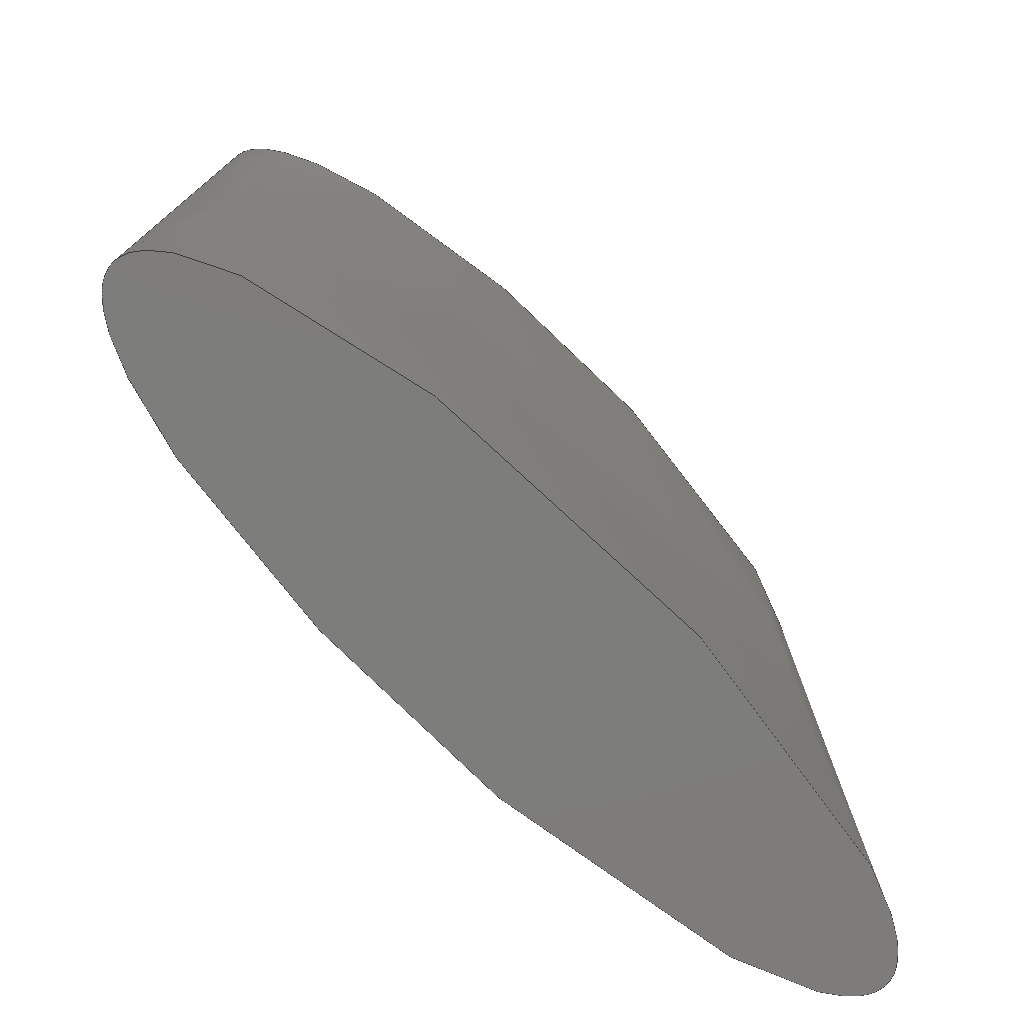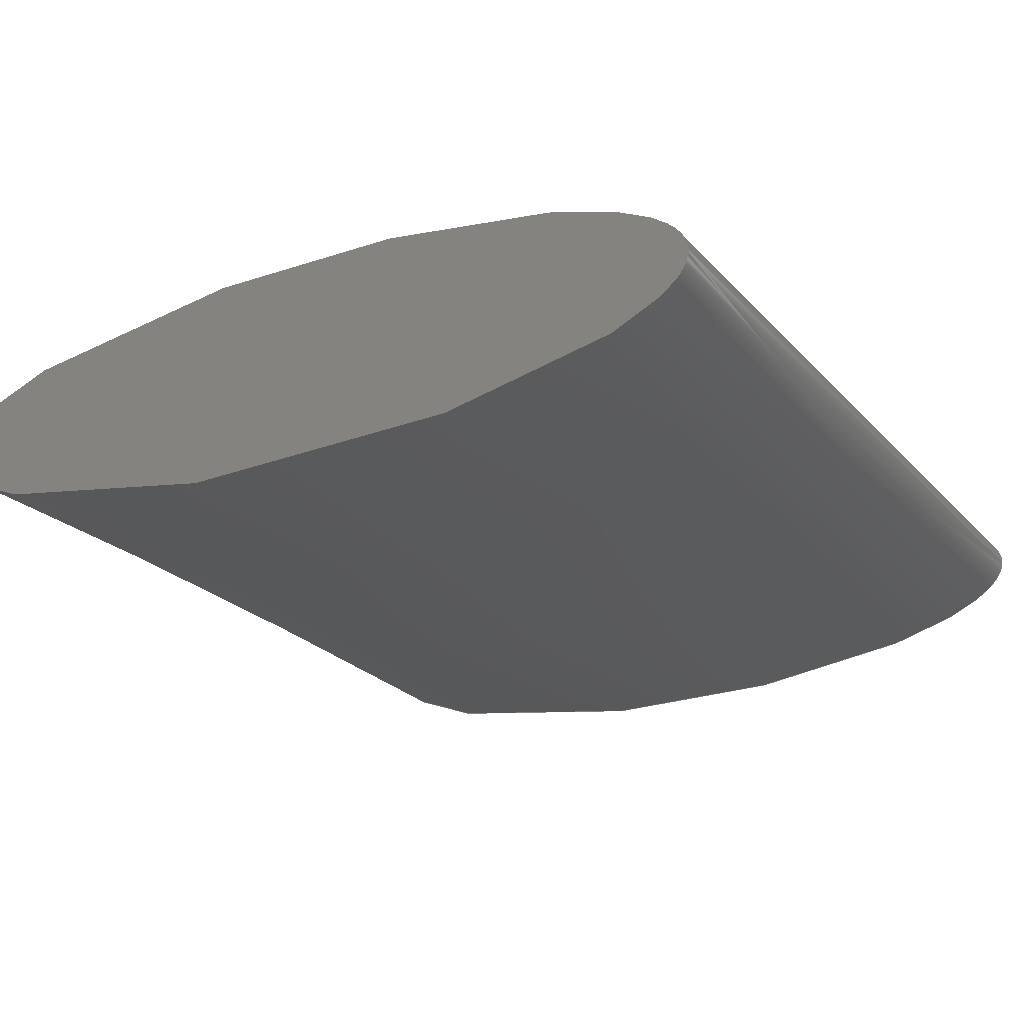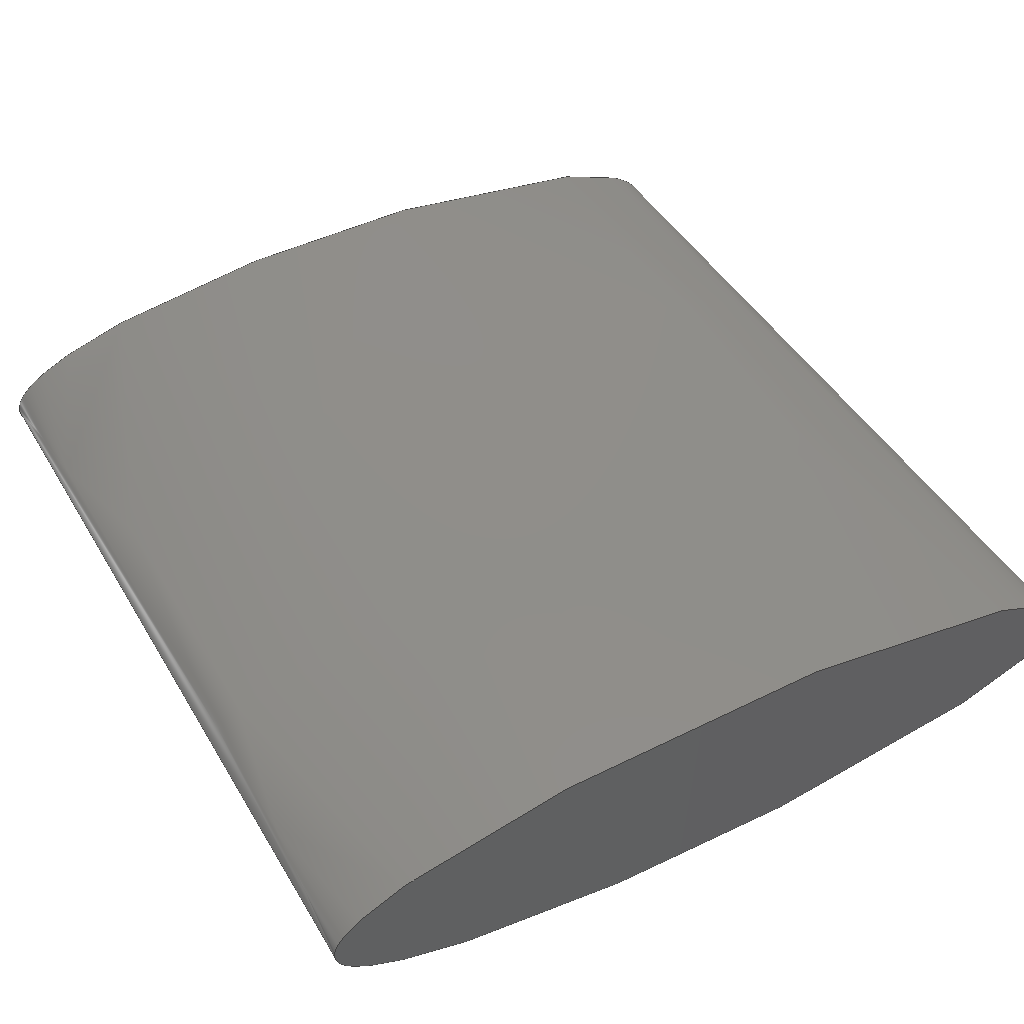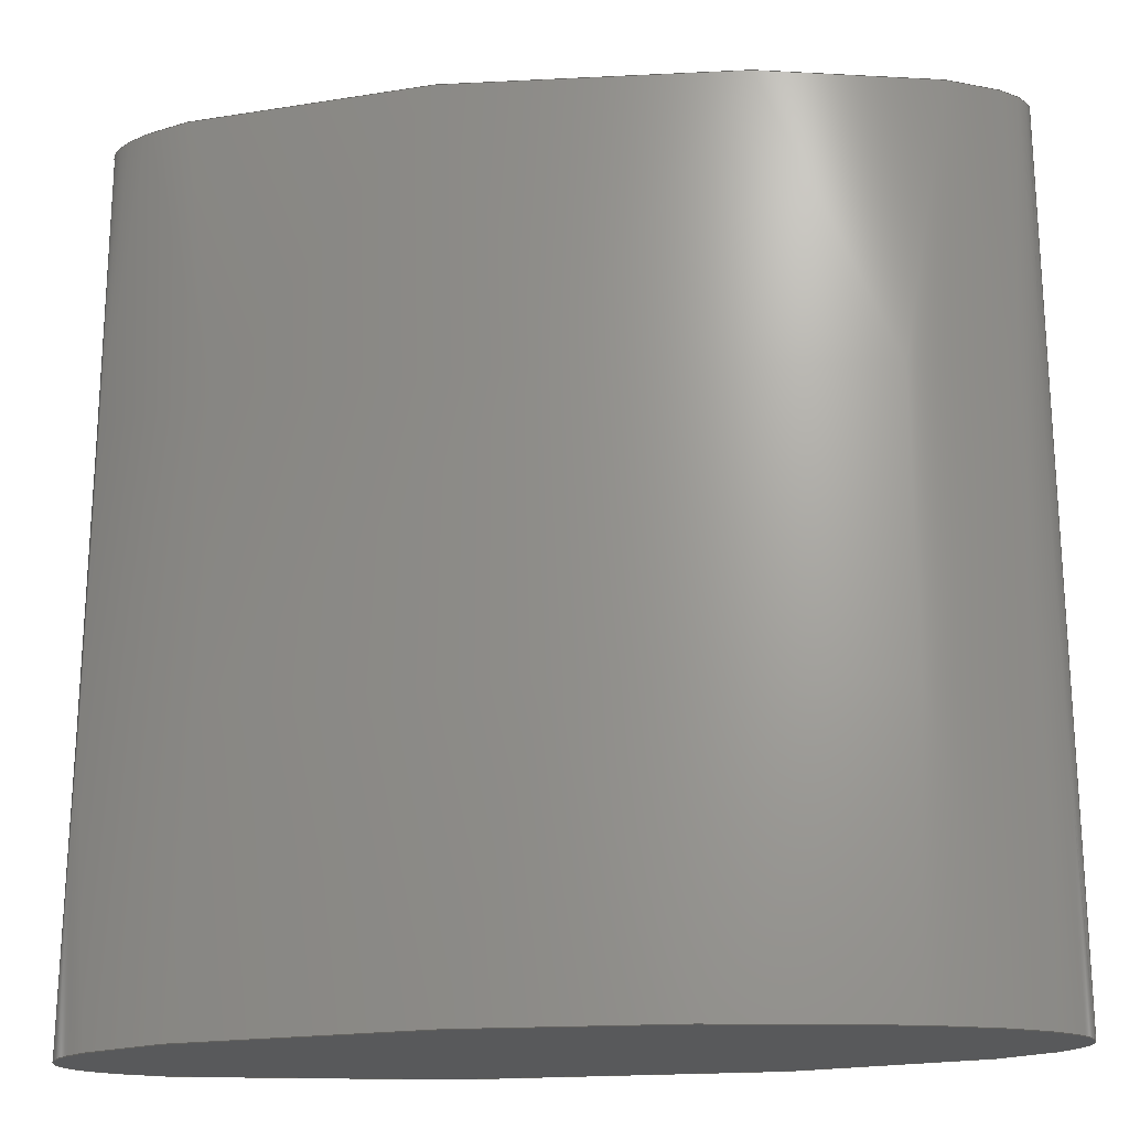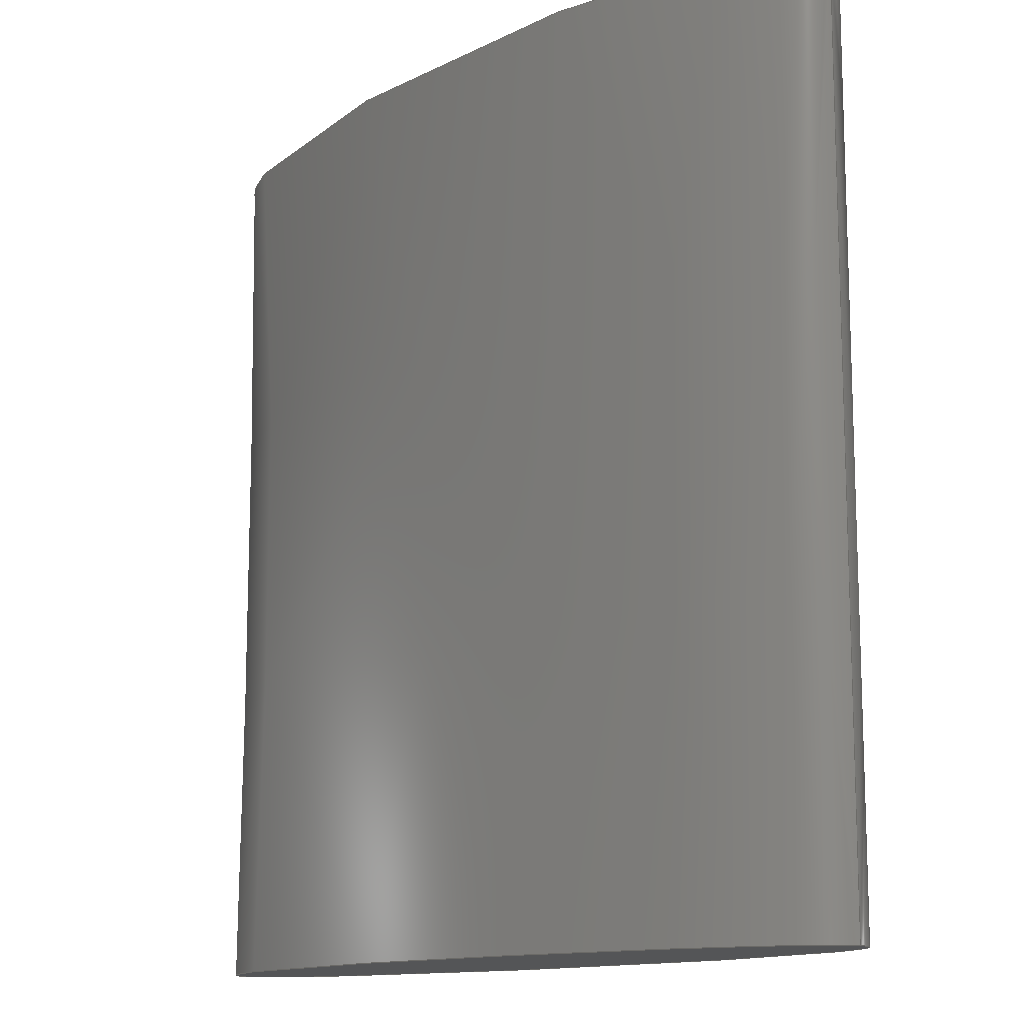
<metadata>
{"format":"step","ext":"stp","renderer":"f3d","projection":"perspective","resolution":1024,"background":"white","views":[{"elev":-76.5,"azim":135.8,"up":"+Z"},{"elev":-22.9,"azim":30.3,"up":"+Y"},{"elev":45.6,"azim":150.9,"up":"+Y"},{"elev":-21.3,"azim":6.3,"up":"+Z"},{"elev":-12.8,"azim":49.8,"up":"+Z"}]}
</metadata>
<code>
ISO-10303-21;
DATA;
#1=CARTESIAN_POINT('POINT1',(2,0,-2));
#2=VERTEX_POINT('VERTEX1',#1);
#3=CARTESIAN_POINT('POS1',(-5.551e-17,6.939e-17,
   -2));
#4=DIRECTION('DIR1',(0,0,-1));
#5=DIRECTION('DIR2',(-1,2.085e-17,0));
#6=AXIS2_PLACEMENT_3D('AXIS1',#3,#4,#5);
#7=ELLIPSE('ELLIPSE1',#6,2,0.5);
#8=EDGE_CURVE('EDGE1',#2,#2,#7,.T.);
#9=ORIENTED_EDGE('COEDGE1',*,*,#8,.T.);
#10=EDGE_LOOP('NONE',(#9));
#11=FACE_BOUND('LOOP1',#10,.T.);
#12=CARTESIAN_POINT('POS2',(2,-0.5,-2));
#13=DIRECTION('DIR3',(0,0,-1));
#14=DIRECTION('DIR4',(1,0,0));
#15=AXIS2_PLACEMENT_3D('AXIS2',#12,#13,#14);
#16=PLANE('PLANE1',#15);
#17=ADVANCED_FACE('FACE1',(#11),#16,.T.);
#18=CARTESIAN_POINT('POINT2',(2,0,2));
#19=VERTEX_POINT('VERTEX2',#18);
#20=CARTESIAN_POINT('POS3',(-5.551e-17,-6.939e-17,
   2));
#21=DIRECTION('DIR5',(0,0,1));
#22=DIRECTION('DIR6',(-1,-2.085e-17,0));
#23=AXIS2_PLACEMENT_3D('AXIS3',#20,#21,#22);
#24=ELLIPSE('ELLIPSE2',#23,2,0.5);
#25=EDGE_CURVE('EDGE2',#19,#19,#24,.T.);
#26=ORIENTED_EDGE('COEDGE2',*,*,#25,.T.);
#27=EDGE_LOOP('NONE',(#26));
#28=FACE_BOUND('LOOP1',#27,.T.);
#29=CARTESIAN_POINT('POS4',(-2,-0.5,2));
#30=DIRECTION('DIR7',(0,0,1));
#31=DIRECTION('DIR8',(1,0,0));
#32=AXIS2_PLACEMENT_3D('AXIS4',#29,#30,#31);
#33=PLANE('PLANE2',#32);
#34=ADVANCED_FACE('FACE2',(#28),#33,.T.);
#35=ORIENTED_EDGE('COEDGE3',*,*,#25,.F.);
#36=CARTESIAN_POINT('POS5',(2,0,0));
#37=DIRECTION('DIR9',(0,0,-1));
#38=VECTOR('VEC1',#37,2);
#39=LINE('STRAIGHT1',#36,#38);
#40=EDGE_CURVE('EDGE3',#19,#2,#39,.T.);
#41=ORIENTED_EDGE('COEDGE4',*,*,#40,.T.);
#42=ORIENTED_EDGE('COEDGE5',*,*,#8,.F.);
#43=ORIENTED_EDGE('COEDGE6',*,*,#40,.F.);
#44=EDGE_LOOP('NONE',(#35,#41,#42,#43));
#45=FACE_BOUND('LOOP1',#44,.T.);
#46=B_SPLINE_SURFACE_WITH_KNOTS('SPLINE_SURF1',3,3,((#47,#48,#49,#50,#51
   ,#52,#53,#54,#55,#56,#57,#58,#59,#60,#61,#62,#63,#64),(#65,#66,#67,
   #68,#69,#70,#71,#72,#73,#74,#75,#76,#77,#78,#79,#80,#81,#82),(#83,#84
   ,#85,#86,#87,#88,#89,#90,#91,#92,#93,#94,#95,#96,#97,#98,#99,#100),(
   #101,#102,#103,#104,#105,#106,#107,#108,#109,#110,#111,#112,#113,#114
   ,#115,#116,#117,#118)),.UNSPECIFIED.,.F.,.T.,.U.,(4,4),(4,1,1,1,1,1,1
   ,1,1,1,1,1,1,1,1,4),(-1,1),(-2.449e-16,
   0.3927,0.7854,1.178,
   1.767,2.356,2.749,
   3.142,3.534,3.927,
   4.32,4.712,5.105,
   5.498,5.89,6.283),
   .UNSPECIFIED.);
#47=CARTESIAN_POINT('',(2,-1.225e-16,-2));
#48=CARTESIAN_POINT('',(2,0.06545,
   -2));
#49=CARTESIAN_POINT('',(1.896,0.1963,
   -2));
#50=CARTESIAN_POINT('',(1.451,0.3628,
   -2));
#51=CARTESIAN_POINT('',(0.6744,0.4927,
   -2));
#52=CARTESIAN_POINT('',(-0.4134,0.5195,
   -2));
#53=CARTESIAN_POINT('',(-1.377,0.3906,
   -2));
#54=CARTESIAN_POINT('',(-1.896,0.1963,
   -2));
#55=CARTESIAN_POINT('',(-2.052,1.252e-06,
   -2));
#56=CARTESIAN_POINT('',(-1.896,-0.1963,
   -2));
#57=CARTESIAN_POINT('',(-1.451,-0.3628,
   -2));
#58=CARTESIAN_POINT('',(-0.7853,-0.474,
   -2));
#59=CARTESIAN_POINT('',(-5.009e-06,-0.513,
   -2));
#60=CARTESIAN_POINT('',(0.7853,-0.474,
   -2));
#61=CARTESIAN_POINT('',(1.451,-0.3628,
   -2));
#62=CARTESIAN_POINT('',(1.896,-0.1963,
   -2));
#63=CARTESIAN_POINT('',(2,-0.06545,
   -2));
#64=CARTESIAN_POINT('',(2,-1.225e-16,-2));
#65=CARTESIAN_POINT('',(2,-1.225e-16,
   -0.6667));
#66=CARTESIAN_POINT('',(2,0.06545,
   -0.6667));
#67=CARTESIAN_POINT('',(1.896,0.1963,
   -0.6667));
#68=CARTESIAN_POINT('',(1.451,0.3628,
   -0.6667));
#69=CARTESIAN_POINT('',(0.6744,0.4927,
   -0.6667));
#70=CARTESIAN_POINT('',(-0.4134,0.5195,
   -0.6667));
#71=CARTESIAN_POINT('',(-1.377,0.3906,
   -0.6667));
#72=CARTESIAN_POINT('',(-1.896,0.1963,
   -0.6667));
#73=CARTESIAN_POINT('',(-2.052,1.252e-06,
   -0.6667));
#74=CARTESIAN_POINT('',(-1.896,-0.1963,
   -0.6667));
#75=CARTESIAN_POINT('',(-1.451,-0.3628,
   -0.6667));
#76=CARTESIAN_POINT('',(-0.7853,-0.474,
   -0.6667));
#77=CARTESIAN_POINT('',(-5.009e-06,-0.513,
   -0.6667));
#78=CARTESIAN_POINT('',(0.7853,-0.474,
   -0.6667));
#79=CARTESIAN_POINT('',(1.451,-0.3628,
   -0.6667));
#80=CARTESIAN_POINT('',(1.896,-0.1963,
   -0.6667));
#81=CARTESIAN_POINT('',(2,-0.06545,
   -0.6667));
#82=CARTESIAN_POINT('',(2,-1.225e-16,
   -0.6667));
#83=CARTESIAN_POINT('',(2,-1.225e-16,
   0.6667));
#84=CARTESIAN_POINT('',(2,0.06545,
   0.6667));
#85=CARTESIAN_POINT('',(1.896,0.1963,
   0.6667));
#86=CARTESIAN_POINT('',(1.451,0.3628,
   0.6667));
#87=CARTESIAN_POINT('',(0.6744,0.4927,
   0.6667));
#88=CARTESIAN_POINT('',(-0.4134,0.5195,
   0.6667));
#89=CARTESIAN_POINT('',(-1.377,0.3906,
   0.6667));
#90=CARTESIAN_POINT('',(-1.896,0.1963,
   0.6667));
#91=CARTESIAN_POINT('',(-2.052,1.252e-06,
   0.6667));
#92=CARTESIAN_POINT('',(-1.896,-0.1963,
   0.6667));
#93=CARTESIAN_POINT('',(-1.451,-0.3628,
   0.6667));
#94=CARTESIAN_POINT('',(-0.7853,-0.474,
   0.6667));
#95=CARTESIAN_POINT('',(-5.009e-06,-0.513,
   0.6667));
#96=CARTESIAN_POINT('',(0.7853,-0.474,
   0.6667));
#97=CARTESIAN_POINT('',(1.451,-0.3628,
   0.6667));
#98=CARTESIAN_POINT('',(1.896,-0.1963,
   0.6667));
#99=CARTESIAN_POINT('',(2,-0.06545,
   0.6667));
#100=CARTESIAN_POINT('',(2,-1.225e-16,
   0.6667));
#101=CARTESIAN_POINT('',(2,-1.225e-16,2));
#102=CARTESIAN_POINT('',(2,0.06545,
   2));
#103=CARTESIAN_POINT('',(1.896,0.1963,
   2));
#104=CARTESIAN_POINT('',(1.451,0.3628,
   2));
#105=CARTESIAN_POINT('',(0.6744,0.4927,
   2));
#106=CARTESIAN_POINT('',(-0.4134,0.5195,
   2));
#107=CARTESIAN_POINT('',(-1.377,0.3906,
   2));
#108=CARTESIAN_POINT('',(-1.896,0.1963,
   2));
#109=CARTESIAN_POINT('',(-2.052,1.252e-06,
   2));
#110=CARTESIAN_POINT('',(-1.896,-0.1963,
   2));
#111=CARTESIAN_POINT('',(-1.451,-0.3628,
   2));
#112=CARTESIAN_POINT('',(-0.7853,-0.474,
   2));
#113=CARTESIAN_POINT('',(-5.009e-06,-0.513,
   2));
#114=CARTESIAN_POINT('',(0.7853,-0.474,
   2));
#115=CARTESIAN_POINT('',(1.451,-0.3628,
   2));
#116=CARTESIAN_POINT('',(1.896,-0.1963,
   2));
#117=CARTESIAN_POINT('',(2,-0.06545,
   2));
#118=CARTESIAN_POINT('',(2,-1.225e-16,2));
#119=ADVANCED_FACE('FACE3',(#45),#46,.T.);
#120=CLOSED_SHELL('SHELL1',(#17,#34,#119));
#121=MANIFOLD_SOLID_BREP('LUMP1',#120);
#122=ADVANCED_BREP_SHAPE_REPRESENTATION('BODY0',(#121),#123);
#123=(GEOMETRIC_REPRESENTATION_CONTEXT(3) 
   GLOBAL_UNCERTAINTY_ASSIGNED_CONTEXT((#124)) 
   GLOBAL_UNIT_ASSIGNED_CONTEXT((#125,#126,#127)) REPRESENTATION_CONTEXT
   ('',''));
#124=UNCERTAINTY_MEASURE_WITH_UNIT(LENGTH_MEASURE(1e-06),#125,'','');
#125=(LENGTH_UNIT() NAMED_UNIT(*) SI_UNIT(.MILLI.,.METRE.));
#126=(NAMED_UNIT(*) PLANE_ANGLE_UNIT() SI_UNIT($,.RADIAN.));
#127=(NAMED_UNIT(*) SI_UNIT($,.STERADIAN.) SOLID_ANGLE_UNIT());
#128=APPLICATION_CONTEXT(
   'CONFIGURATION CONTROLLED 3D DESIGNS OF MECHANICAL PARTS AND 
ASSEMBLIES');
#129=APPLICATION_PROTOCOL_DEFINITION('INTERNATIONAL STANDARD',
   'config_control_design',1994,#128);
#130=MECHANICAL_CONTEXT('MECHANICAL_CONTEXT_NAME',#128,'mechanical');
#131=PRODUCT('PRODUCT_ID_1','PRODUCT_NAME_1','PRODUCT_DESCRIPTION',(#130
   ));
#132=PRODUCT_RELATED_PRODUCT_CATEGORY('detail',
   'PRODUCT_RELATED_PRODUCT_CATEGORY_DESCRIPTION',(#131));
#133=PERSON_AND_ORGANIZATION_ROLE('design_owner');
#134=CC_DESIGN_PERSON_AND_ORGANIZATION_ASSIGNMENT(#137,#133,(#131));
#135=PERSON('ID_1','PERSON_LAST_NAME','PERSON_FIRST_NAME',$,$,$);
#136=ORGANIZATION('ORGANIZATION_ID','ORGANIZATION_NAME',
   'ORGANIZATION_DESCRIPTION');
#137=PERSON_AND_ORGANIZATION(#135,#136);
#138=PRODUCT_DEFINITION_FORMATION_WITH_SPECIFIED_SOURCE(
   'PRODUCT_DEFINITION_FORMATION_ID',
   'PRODUCT_DEFINITION_FORMATION_DESCRIPTION',#131,.NOT_KNOWN.);
#139=PERSON_AND_ORGANIZATION_ROLE('creator');
#140=CC_DESIGN_PERSON_AND_ORGANIZATION_ASSIGNMENT(#143,#139,(#138));
#141=PERSON('ID_2','PERSON_LAST_NAME','PERSON_FIRST_NAME',$,$,$);
#142=ORGANIZATION('ORGANIZATION_ID','ORGANIZATION_NAME',
   'ORGANIZATION_DESCRIPTION');
#143=PERSON_AND_ORGANIZATION(#141,#142);
#144=PERSON_AND_ORGANIZATION_ROLE('part_supplier');
#145=CC_DESIGN_PERSON_AND_ORGANIZATION_ASSIGNMENT(#148,#144,(#138));
#146=PERSON('ID_3','PERSON_LAST_NAME','PERSON_FIRST_NAME',$,$,$);
#147=ORGANIZATION('ORGANIZATION_ID','ORGANIZATION_NAME',
   'ORGANIZATION_DESCRIPTION');
#148=PERSON_AND_ORGANIZATION(#146,#147);
#149=APPROVAL_STATUS('approved');
#150=APPROVAL(#149,'APPROVAL_LEVEL');
#151=CC_DESIGN_APPROVAL(#150,(#138));
#152=APPROVAL_ROLE('APPROVAL_ROLE');
#153=APPROVAL_PERSON_ORGANIZATION(#156,#150,#152);
#154=PERSON('ID_4','PERSON_LAST_NAME','PERSON_FIRST_NAME',$,$,$);
#155=ORGANIZATION('ORGANIZATION_ID','ORGANIZATION_NAME',
   'ORGANIZATION_DESCRIPTION');
#156=PERSON_AND_ORGANIZATION(#154,#155);
#157=APPROVAL_DATE_TIME(#161,#150);
#158=CALENDAR_DATE(1997,1,1);
#159=COORDINATED_UNIVERSAL_TIME_OFFSET(0,0,.AHEAD.);
#160=LOCAL_TIME(0,0,0,#159);
#161=DATE_AND_TIME(#158,#160);
#162=SECURITY_CLASSIFICATION_LEVEL('classified');
#163=SECURITY_CLASSIFICATION('SECURITY_CLASSIFICATION_NAME',
   'SECURITY_CLASSIFICATION_PURPOSE',#162);
#164=CC_DESIGN_SECURITY_CLASSIFICATION(#163,(#138));
#165=APPROVAL_STATUS('approved');
#166=APPROVAL(#165,'APPROVAL_LEVEL');
#167=CC_DESIGN_APPROVAL(#166,(#163));
#168=APPROVAL_ROLE('APPROVAL_ROLE');
#169=APPROVAL_PERSON_ORGANIZATION(#172,#166,#168);
#170=PERSON('ID_5','PERSON_LAST_NAME','PERSON_FIRST_NAME',$,$,$);
#171=ORGANIZATION('ORGANIZATION_ID','ORGANIZATION_NAME',
   'ORGANIZATION_DESCRIPTION');
#172=PERSON_AND_ORGANIZATION(#170,#171);
#173=APPROVAL_DATE_TIME(#177,#166);
#174=CALENDAR_DATE(1997,1,1);
#175=COORDINATED_UNIVERSAL_TIME_OFFSET(0,0,.AHEAD.);
#176=LOCAL_TIME(0,0,0,#175);
#177=DATE_AND_TIME(#174,#176);
#178=PERSON_AND_ORGANIZATION_ROLE('classification_officer');
#179=CC_DESIGN_PERSON_AND_ORGANIZATION_ASSIGNMENT(#182,#178,(#163));
#180=PERSON('ID_6','PERSON_LAST_NAME','PERSON_FIRST_NAME',$,$,$);
#181=ORGANIZATION('ORGANIZATION_ID','ORGANIZATION_NAME',
   'ORGANIZATION_DESCRIPTION');
#182=PERSON_AND_ORGANIZATION(#180,#181);
#183=DATE_TIME_ROLE('classification_date');
#184=CC_DESIGN_DATE_AND_TIME_ASSIGNMENT(#188,#183,(#163));
#185=CALENDAR_DATE(1997,1,1);
#186=COORDINATED_UNIVERSAL_TIME_OFFSET(0,0,.AHEAD.);
#187=LOCAL_TIME(0,0,0,#186);
#188=DATE_AND_TIME(#185,#187);
#189=DESIGN_CONTEXT('DESIGN_CONTEXT_NAME',#128,'design');
#190=PRODUCT_DEFINITION('PRODUCT_DEFINITION_ID',
   'PRODUCT_DEFINITION_DESCRIPTION',#138,#189);
#191=PERSON_AND_ORGANIZATION_ROLE('creator');
#192=CC_DESIGN_PERSON_AND_ORGANIZATION_ASSIGNMENT(#195,#191,(#190));
#193=PERSON('ID_7','PERSON_LAST_NAME','PERSON_FIRST_NAME',$,$,$);
#194=ORGANIZATION('ORGANIZATION_ID','ORGANIZATION_NAME',
   'ORGANIZATION_DESCRIPTION');
#195=PERSON_AND_ORGANIZATION(#193,#194);
#196=DATE_TIME_ROLE('creation_date');
#197=CC_DESIGN_DATE_AND_TIME_ASSIGNMENT(#201,#196,(#190));
#198=CALENDAR_DATE(1997,1,1);
#199=COORDINATED_UNIVERSAL_TIME_OFFSET(0,0,.AHEAD.);
#200=LOCAL_TIME(0,0,0,#199);
#201=DATE_AND_TIME(#198,#200);
#202=APPROVAL_STATUS('approved');
#203=APPROVAL(#202,'APPROVAL_LEVEL');
#204=CC_DESIGN_APPROVAL(#203,(#190));
#205=APPROVAL_ROLE('APPROVAL_ROLE');
#206=APPROVAL_PERSON_ORGANIZATION(#209,#203,#205);
#207=PERSON('ID_8','PERSON_LAST_NAME','PERSON_FIRST_NAME',$,$,$);
#208=ORGANIZATION('ORGANIZATION_ID','ORGANIZATION_NAME',
   'ORGANIZATION_DESCRIPTION');
#209=PERSON_AND_ORGANIZATION(#207,#208);
#210=APPROVAL_DATE_TIME(#214,#203);
#211=CALENDAR_DATE(1997,1,1);
#212=COORDINATED_UNIVERSAL_TIME_OFFSET(0,0,.AHEAD.);
#213=LOCAL_TIME(0,0,0,#212);
#214=DATE_AND_TIME(#211,#213);
#215=PRODUCT_DEFINITION_SHAPE('PRODUCT_DEFINITION_SHAPE_NAME',
   'PRODUCT_DEFINITION_SHAPE_DESCRIPTION',#190);
#216=SHAPE_DEFINITION_REPRESENTATION(#215,#122);
ENDSEC;
END-ISO-10303-21;
                
                  
               
                   
                    
     
                

</code>
